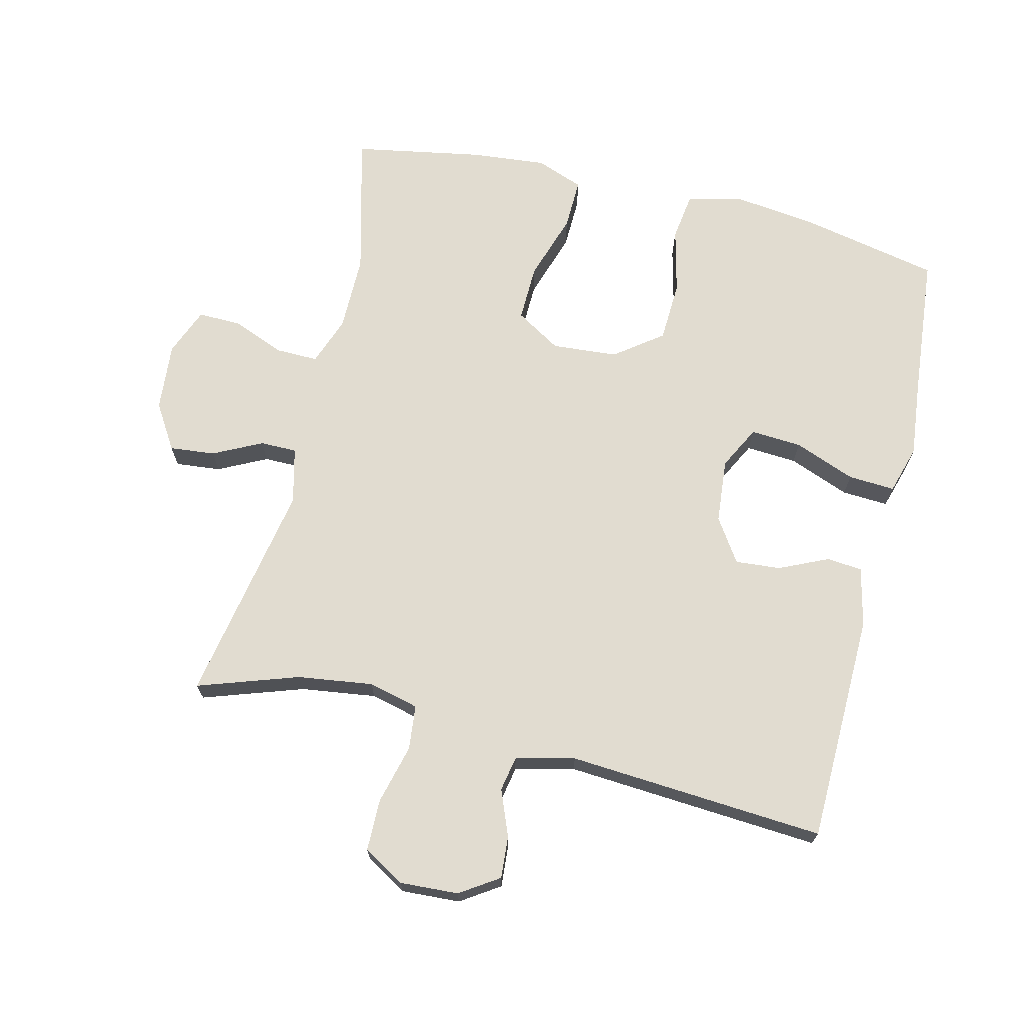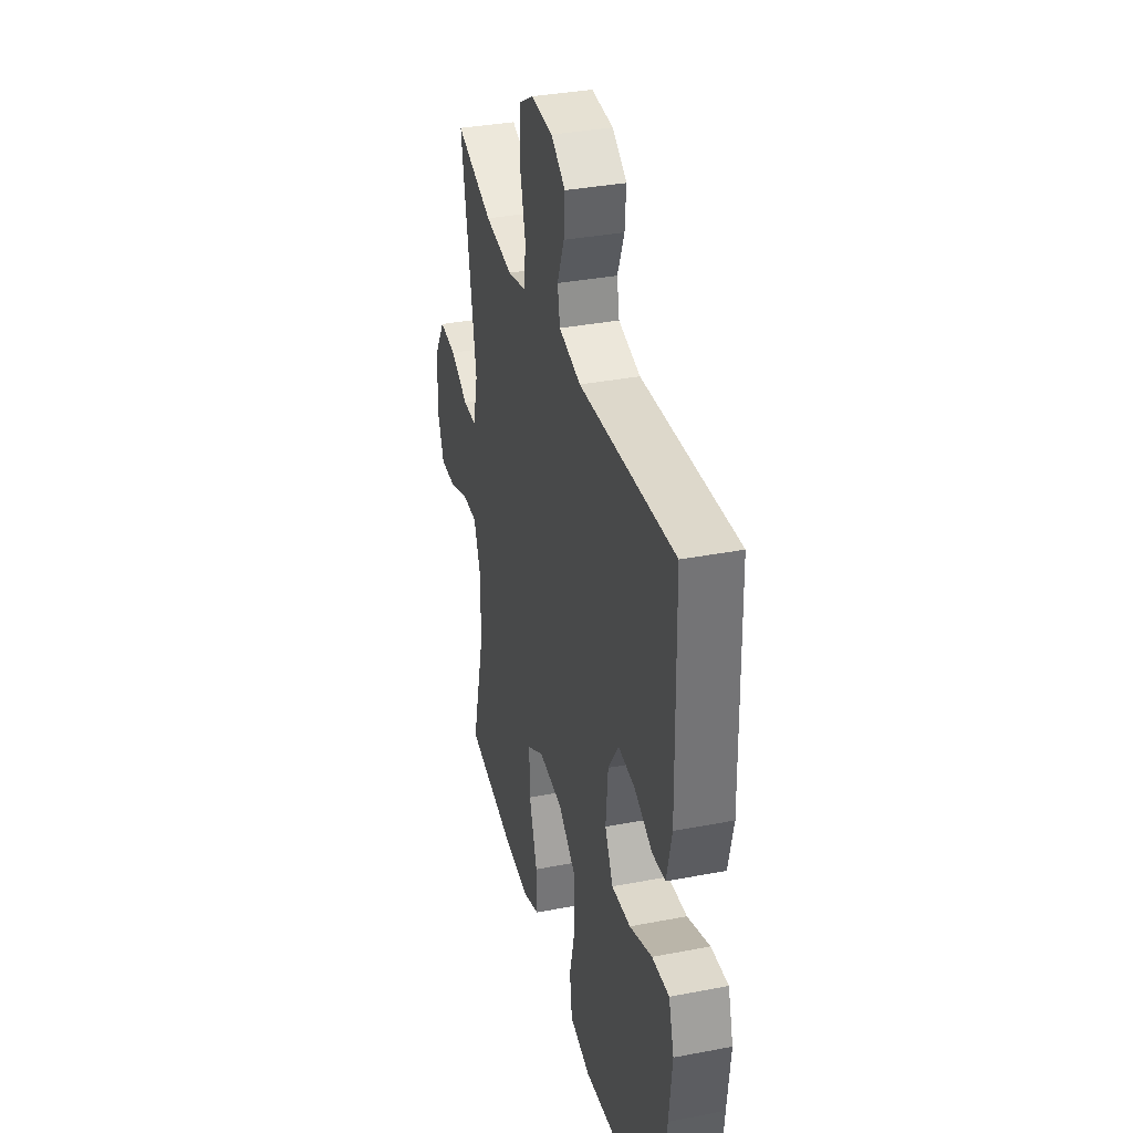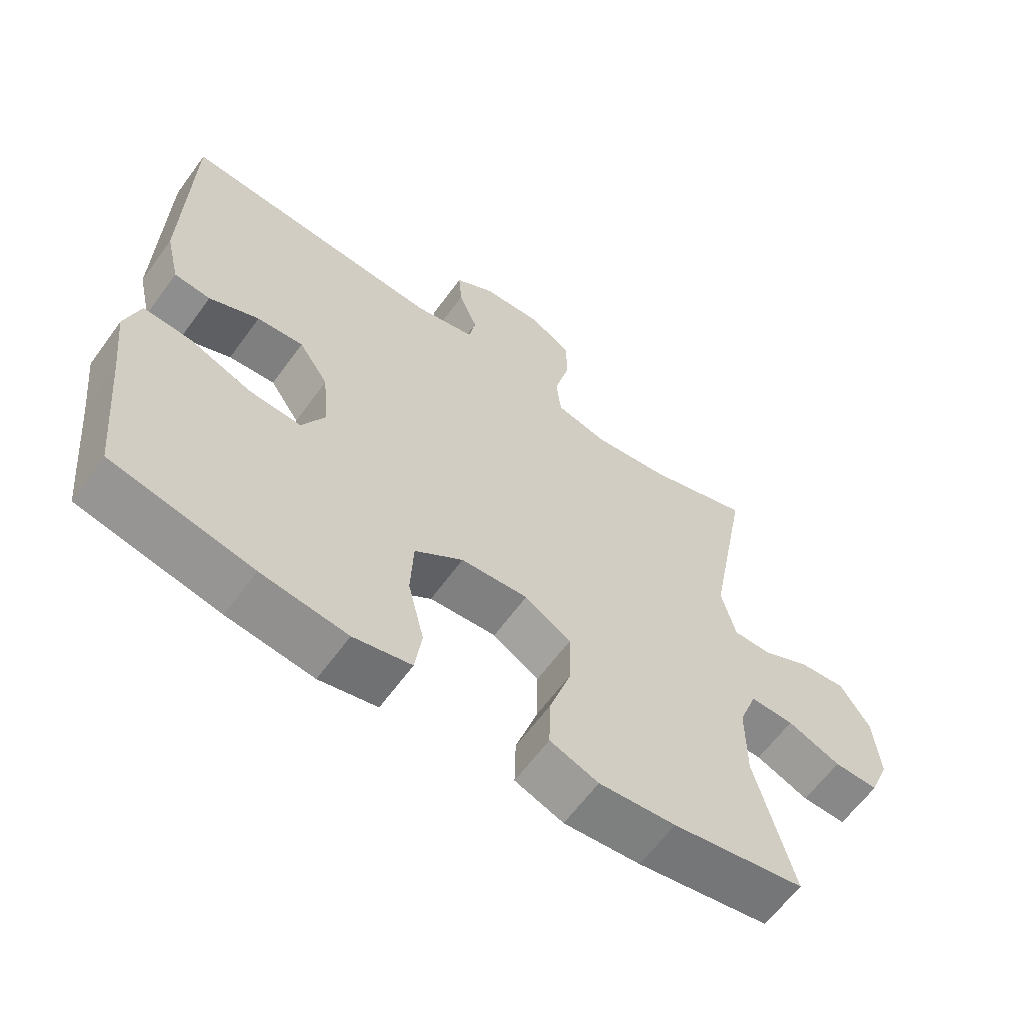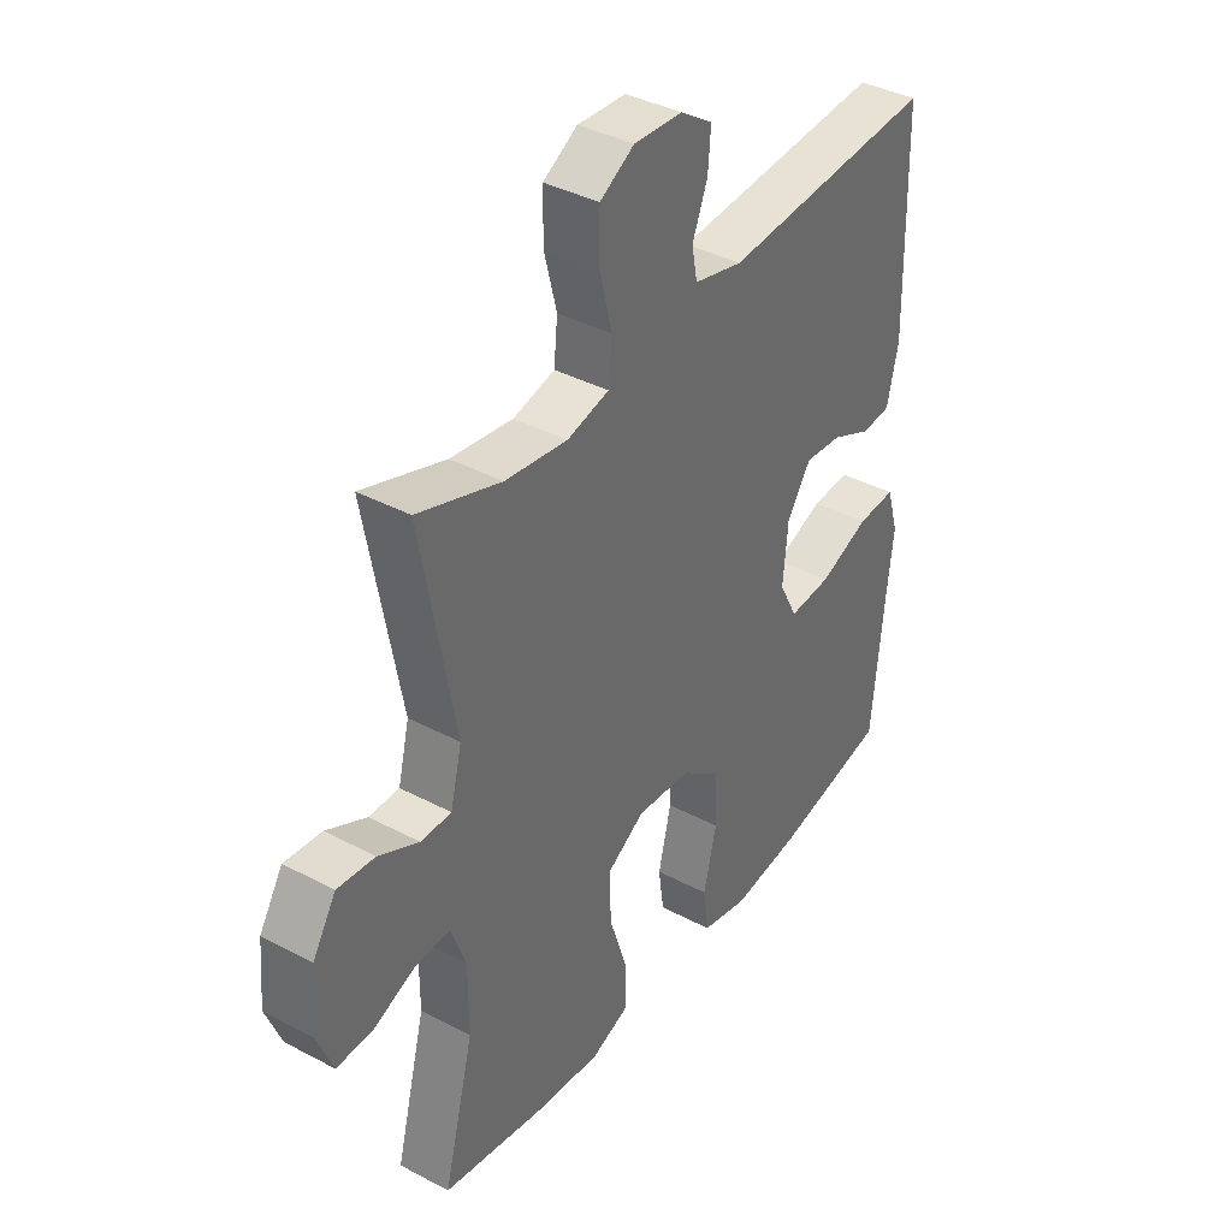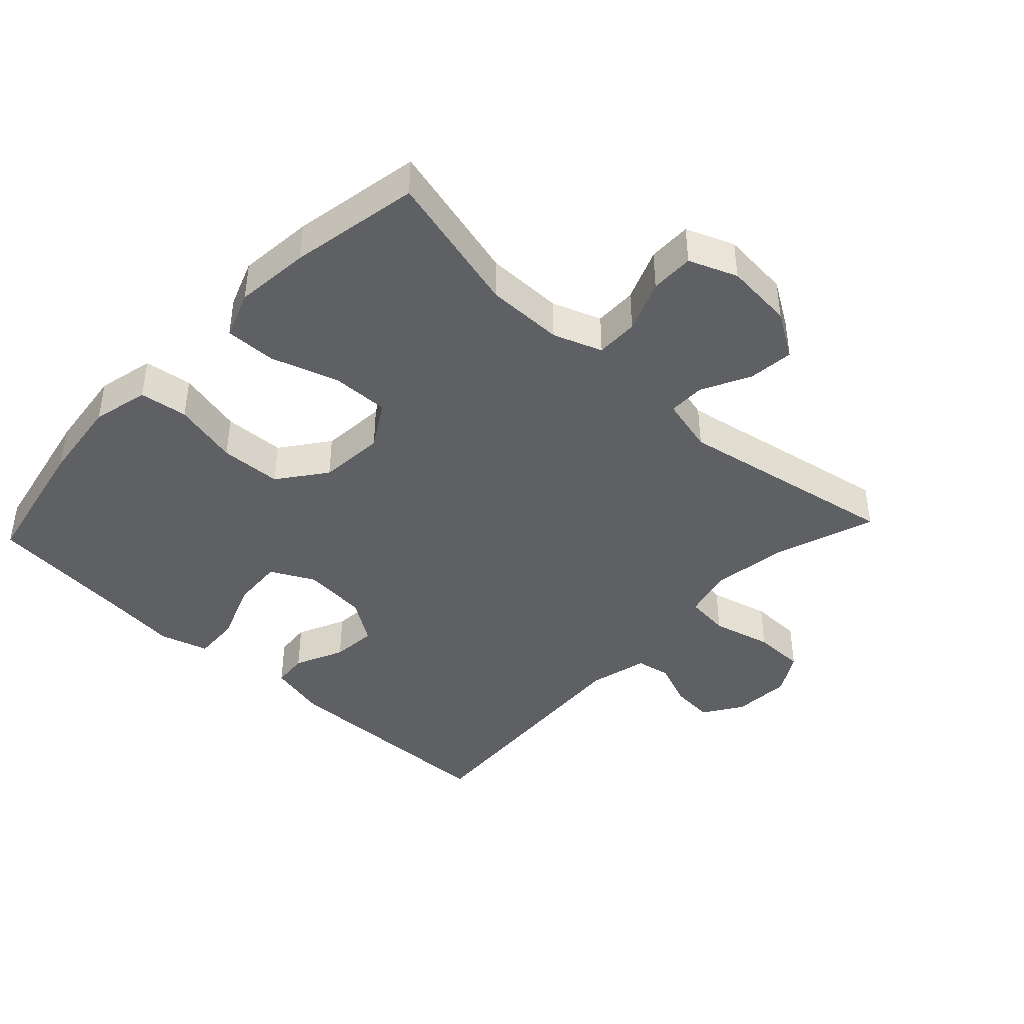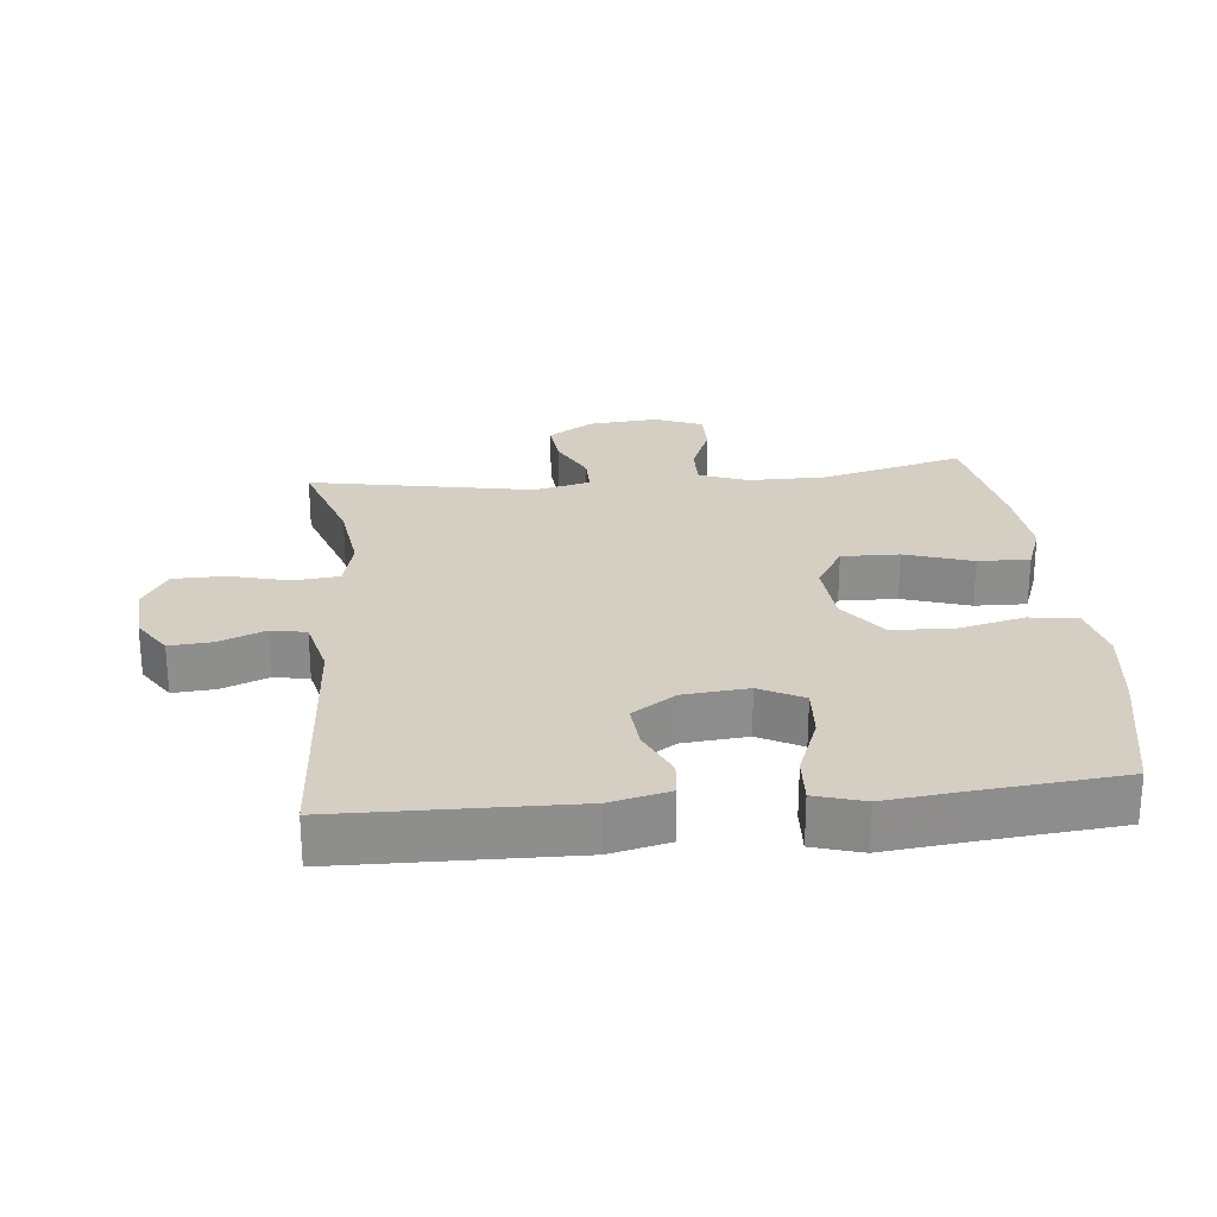
<metadata>
{"format":"obj","ext":"obj","renderer":"f3d","projection":"perspective","resolution":1024,"background":"white","views":[{"elev":69.4,"azim":13.7,"up":"+Y"},{"elev":35.2,"azim":75.6,"up":"+Z"},{"elev":-62.5,"azim":144.0,"up":"+Z"},{"elev":38.7,"azim":-56.3,"up":"+Z"},{"elev":-42.2,"azim":-133.2,"up":"+Y"},{"elev":25.6,"azim":84.4,"up":"+Y"}]}
</metadata>
<code>
v -0.5 0.07 -0.5
v -0.444 0.07 -0.283
v -0.444 0.07 -0.166
v -0.471 0.07 -0.092
v -0.536 0.07 -0.093
v -0.615 0.07 -0.125
v -0.681 0.07 -0.126
v -0.71 0.07 -0.053
v -0.701 0.07 0.051
v -0.658 0.07 0.12
v -0.589 0.07 0.113
v -0.515 0.07 0.076
v -0.459 0.07 0.076
v -0.438 0.07 0.161
v -0.5 0.07 0.5
v -0.347 0.07 0.448
v -0.232 0.07 0.432
v -0.155 0.07 0.451
v -0.148 0.07 0.519
v -0.171 0.07 0.61
v -0.17 0.07 0.689
v -0.107 0.07 0.726
v -0.018 0.07 0.721
v 0.041 0.07 0.682
v 0.036 0.07 0.618
v 0.008 0.07 0.548
v 0.018 0.07 0.495
v 0.108 0.07 0.473
v 0.5 0.07 0.5
v 0.507 0.07 0.149
v 0.486 0.07 0.059
v 0.432 0.07 0.054
v 0.358 0.07 0.088
v 0.289 0.07 0.094
v 0.245 0.07 0.028
v 0.236 0.07 -0.07
v 0.27 0.07 -0.136
v 0.348 0.07 -0.131
v 0.441 0.07 -0.095
v 0.512 0.07 -0.091
v 0.534 0.07 -0.165
v 0.521 0.07 -0.282
v 0.5 0.07 -0.5
v 0.291 0.07 -0.543
v 0.163 0.07 -0.559
v 0.077 0.07 -0.539
v 0.067 0.07 -0.466
v 0.091 0.07 -0.366
v 0.087 0.07 -0.273
v 0.015 0.07 -0.219
v -0.085 0.07 -0.211
v -0.154 0.07 -0.253
v -0.152 0.07 -0.34
v -0.119 0.07 -0.442
v -0.117 0.07 -0.52
v -0.189 0.07 -0.547
v -0.303 0.07 -0.536
v -0.5 0 -0.5
v -0.444 0 -0.283
v -0.444 0 -0.166
v -0.471 0 -0.092
v -0.536 0 -0.093
v -0.615 0 -0.125
v -0.681 0 -0.126
v -0.71 0 -0.053
v -0.701 0 0.051
v -0.658 0 0.12
v -0.589 0 0.113
v -0.515 0 0.076
v -0.459 0 0.076
v -0.438 0 0.161
v -0.5 0 0.5
v -0.347 0 0.448
v -0.232 0 0.432
v -0.155 0 0.451
v -0.148 0 0.519
v -0.171 0 0.61
v -0.17 0 0.689
v -0.107 0 0.726
v -0.018 0 0.721
v 0.041 0 0.682
v 0.036 0 0.618
v 0.008 0 0.548
v 0.018 0 0.495
v 0.108 0 0.473
v 0.5 0 0.5
v 0.507 0 0.149
v 0.486 0 0.059
v 0.432 0 0.054
v 0.358 0 0.088
v 0.289 0 0.094
v 0.245 0 0.028
v 0.236 0 -0.07
v 0.27 0 -0.136
v 0.348 0 -0.131
v 0.441 0 -0.095
v 0.512 0 -0.091
v 0.534 0 -0.165
v 0.521 0 -0.282
v 0.5 0 -0.5
v 0.291 0 -0.543
v 0.163 0 -0.559
v 0.077 0 -0.539
v 0.067 0 -0.466
v 0.091 0 -0.366
v 0.087 0 -0.273
v 0.015 0 -0.219
v -0.085 0 -0.211
v -0.154 0 -0.253
v -0.152 0 -0.34
v -0.119 0 -0.442
v -0.117 0 -0.52
v -0.189 0 -0.547
v -0.303 0 -0.536
f 57 1 2
f 56 57 2
f 55 56 2
f 54 55 2
f 53 54 2
f 52 53 2 3
f 51 52 3 4
f 50 51 4
f 46 47 48
f 45 46 48
f 44 45 48
f 43 44 48
f 42 43 48
f 42 48 49
f 41 42 49
f 40 41 49
f 39 40 49
f 38 39 49
f 37 38 49 50
f 31 32 33
f 30 31 33
f 29 30 33
f 28 29 33
f 27 28 33 34
f 24 25 26
f 23 24 26
f 22 23 26
f 21 22 26
f 20 21 26
f 19 20 26
f 18 19 26 27
f 14 15 16
f 13 14 16 17
f 10 11 12
f 9 10 12
f 8 9 12
f 7 8 12
f 6 7 12
f 5 6 12
f 4 5 12 13
f 13 17 18
f 4 13 18
f 50 4 18
f 37 50 18
f 36 37 18
f 35 36 18 27
f 27 34 35
f 59 58 114
f 59 114 113
f 59 113 112
f 59 112 111
f 59 111 110
f 60 59 110 109
f 61 60 109 108
f 61 108 107
f 105 104 103
f 105 103 102
f 105 102 101
f 105 101 100
f 105 100 99
f 106 105 99
f 106 99 98
f 106 98 97
f 106 97 96
f 106 96 95
f 107 106 95 94
f 90 89 88
f 90 88 87
f 90 87 86
f 90 86 85
f 91 90 85 84
f 83 82 81
f 83 81 80
f 83 80 79
f 83 79 78
f 83 78 77
f 83 77 76
f 84 83 76 75
f 73 72 71
f 74 73 71 70
f 69 68 67
f 69 67 66
f 69 66 65
f 69 65 64
f 69 64 63
f 69 63 62
f 70 69 62 61
f 75 74 70
f 75 70 61
f 75 61 107
f 75 107 94
f 75 94 93
f 84 75 93 92
f 92 91 84
f 1 58 59 2
f 2 59 60 3
f 3 60 61 4
f 4 61 62 5
f 5 62 63 6
f 6 63 64 7
f 7 64 65 8
f 8 65 66 9
f 9 66 67 10
f 10 67 68 11
f 11 68 69 12
f 12 69 70 13
f 13 70 71 14
f 14 71 72 15
f 15 72 73 16
f 16 73 74 17
f 17 74 75 18
f 18 75 76 19
f 19 76 77 20
f 20 77 78 21
f 21 78 79 22
f 22 79 80 23
f 23 80 81 24
f 24 81 82 25
f 25 82 83 26
f 26 83 84 27
f 27 84 85 28
f 28 85 86 29
f 29 86 87 30
f 30 87 88 31
f 31 88 89 32
f 32 89 90 33
f 33 90 91 34
f 34 91 92 35
f 35 92 93 36
f 36 93 94 37
f 37 94 95 38
f 38 95 96 39
f 39 96 97 40
f 40 97 98 41
f 41 98 99 42
f 42 99 100 43
f 43 100 101 44
f 44 101 102 45
f 45 102 103 46
f 46 103 104 47
f 47 104 105 48
f 48 105 106 49
f 49 106 107 50
f 50 107 108 51
f 51 108 109 52
f 52 109 110 53
f 53 110 111 54
f 54 111 112 55
f 55 112 113 56
f 56 113 114 57
f 57 114 58 1

</code>
